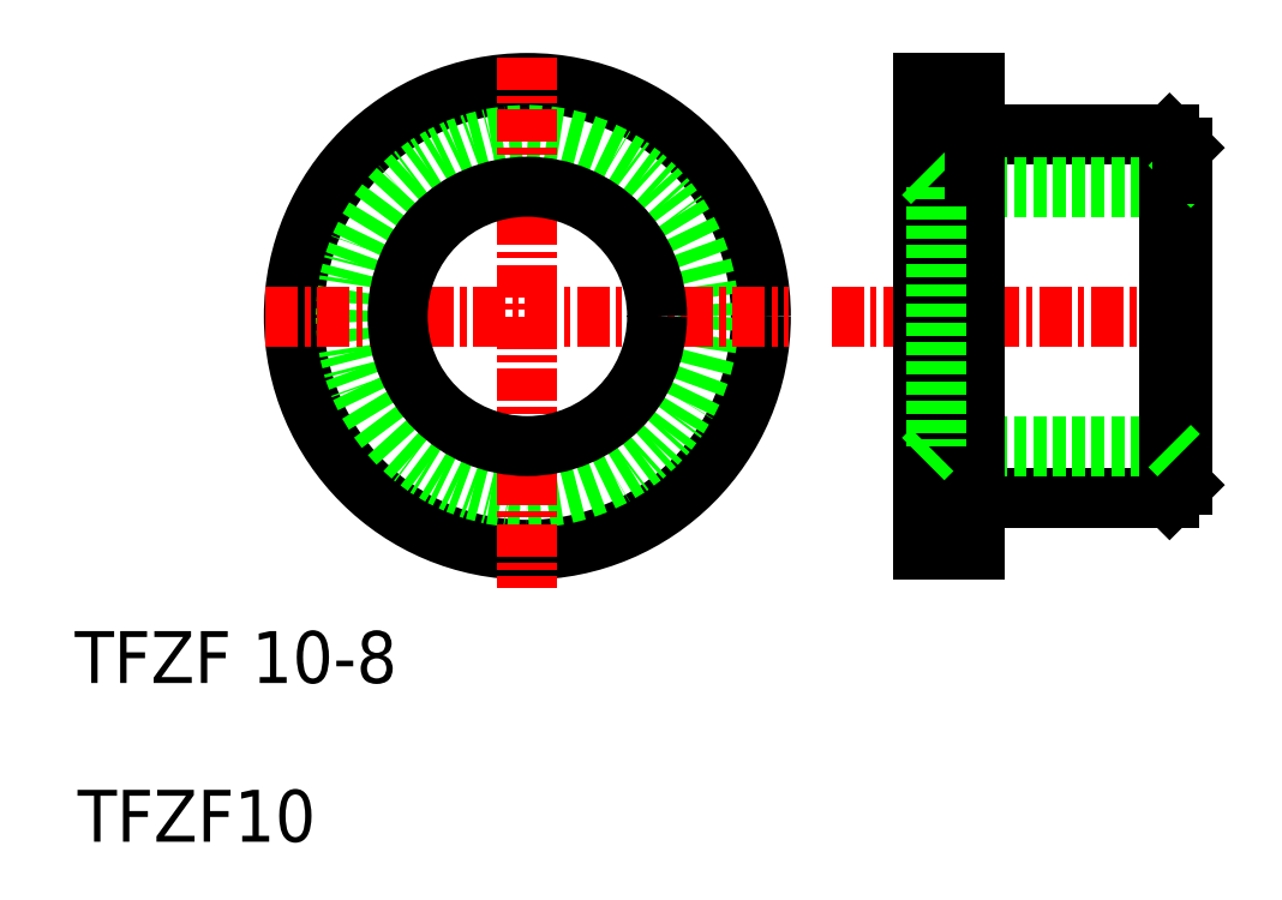
<metadata>
{"format":"dxf","ext":"dxf","renderer":"ezdxf+matplotlib","layout":"modelspace","background":"white","min_lineweight":24,"dpi":150}
</metadata>
<code>
0
SECTION
2
ENTITIES
0
LINE
8
0
10
44.59
20
23.26
30
0
11
52.09
21
23.26
31
0
0
LINE
8
0
10
43.09
20
25.26
30
0
11
52.09
21
25.26
31
0
0
LINE
8
0
10
44.59
20
37.26
30
0
11
52.09
21
37.26
31
0
0
LINE
8
CENTER
10
39.06
20
30.26
30
0
11
53.57
21
30.26
31
0
0
LINE
8
0
10
43.09
20
35.26
30
0
11
52.09
21
35.26
31
0
0
TEXT
8
0
10
10
20
10
30
0
40
2
1
TFZF10
0
TEXT
8
0
10
9.891
20
16.12
30
0
40
2
1
TFZF 10-8
0
LINE
8
0
10
42.59
20
39.26
30
0
11
42.59
21
21.26
31
0
0
CIRCLE
8
0
10
27.33
20
30.26
30
0
40
9
0
LINE
8
0
10
44.59
20
24.76
30
0
11
44.59
21
23.26
31
0
0
CIRCLE
8
0
10
27.33
20
30.26
30
0
40
7
0
LINE
8
CENTER
10
27.33
20
40.25
30
0
11
27.33
21
19.77
31
0
0
LINE
8
0
10
44.59
20
21.26
30
0
11
44.59
21
23.26
31
0
0
LINE
8
0
10
42.59
20
21.26
30
0
11
44.59
21
21.26
31
0
0
LINE
8
CENTER
10
17.24
20
30.26
30
0
11
37.42
21
30.26
31
0
0
CIRCLE
8
0
10
27.33
20
30.26
30
0
40
5
0
LINE
8
0
10
44.59
20
35.76
30
0
11
44.59
21
24.76
31
0
0
LINE
8
0
10
42.59
20
35.76
30
0
11
43.09
21
35.26
31
0
0
LINE
8
0
10
43.09
20
35.26
30
0
11
43.09
21
25.26
31
0
0
LINE
8
0
10
42.59
20
24.76
30
0
11
43.09
21
25.26
31
0
0
LINE
8
0
10
44.59
20
39.26
30
0
11
42.59
21
39.26
31
0
0
LINE
8
0
10
44.59
20
37.26
30
0
11
44.59
21
39.26
31
0
0
LINE
8
0
10
44.59
20
35.76
30
0
11
44.59
21
37.26
31
0
0
LINE
8
0
10
52.09
20
37.26
30
0
11
52.09
21
23.26
31
0
0
LINE
8
0
10
52.59
20
23.76
30
0
11
52.59
21
24.76
31
0
0
LINE
8
0
10
52.09
20
23.26
30
0
11
52.59
21
23.76
31
0
0
LINE
8
0
10
52.59
20
35.76
30
0
11
52.59
21
24.76
31
0
0
LINE
8
0
10
52.09
20
35.26
30
0
11
52.59
21
35.76
31
0
0
LINE
8
0
10
52.09
20
25.26
30
0
11
52.59
21
24.76
31
0
0
LINE
8
0
10
52.09
20
37.26
30
0
11
52.59
21
36.76
31
0
0
LINE
8
0
10
52.59
20
36.76
30
0
11
52.59
21
35.76
31
0
0
ENDSEC
0
EOF

</code>
